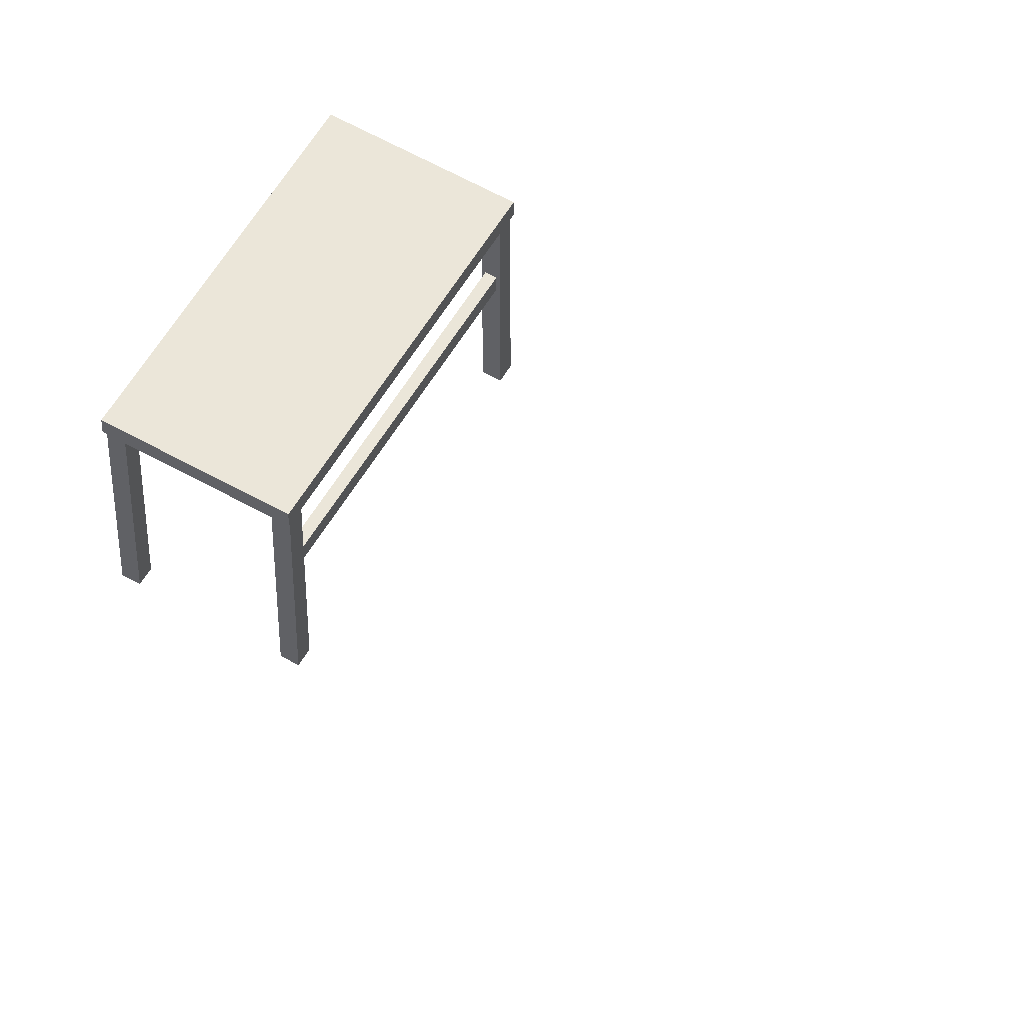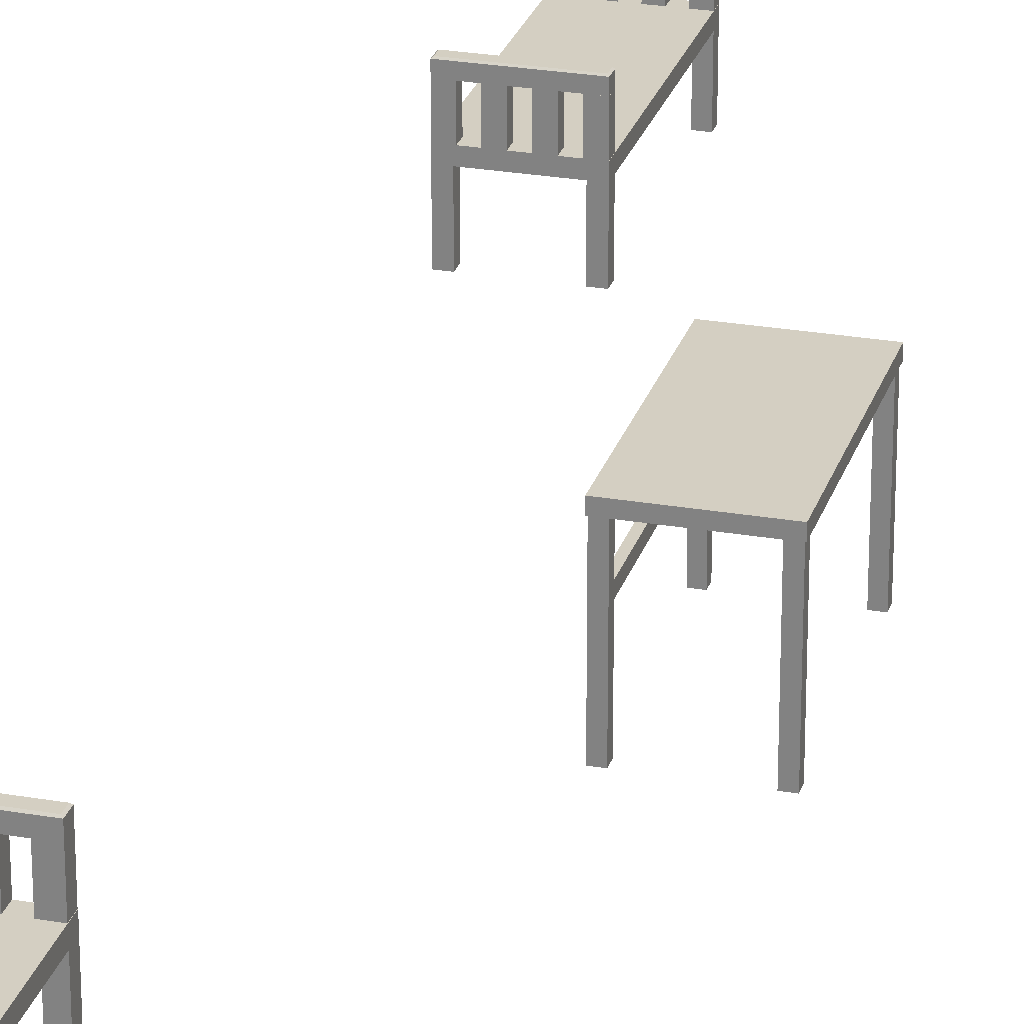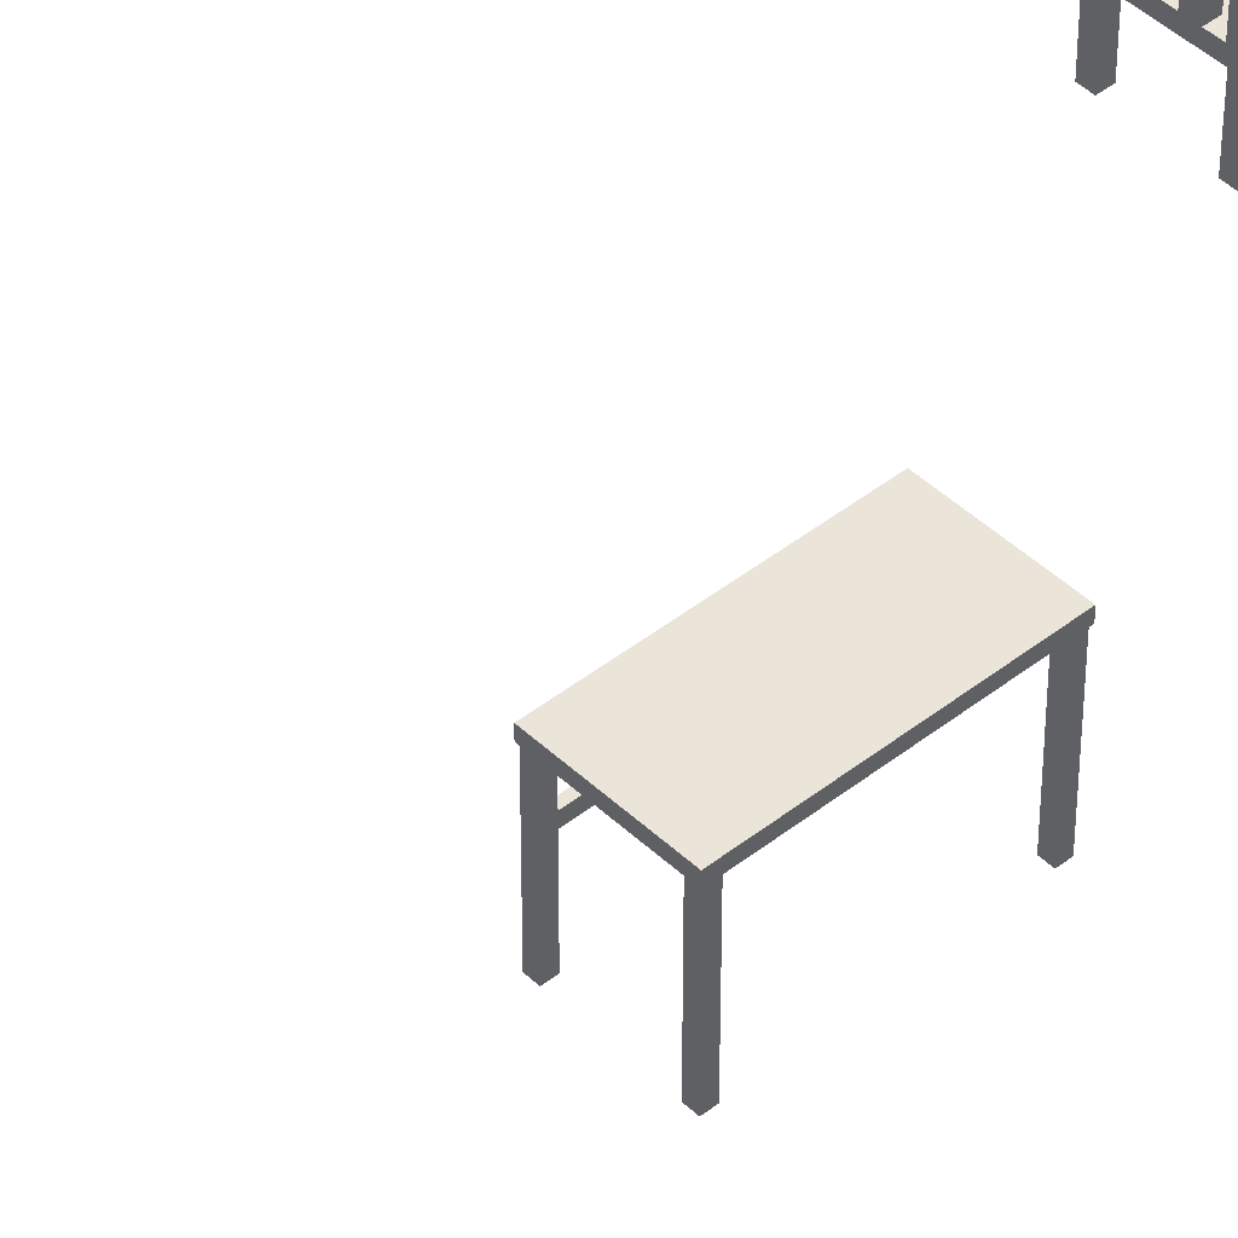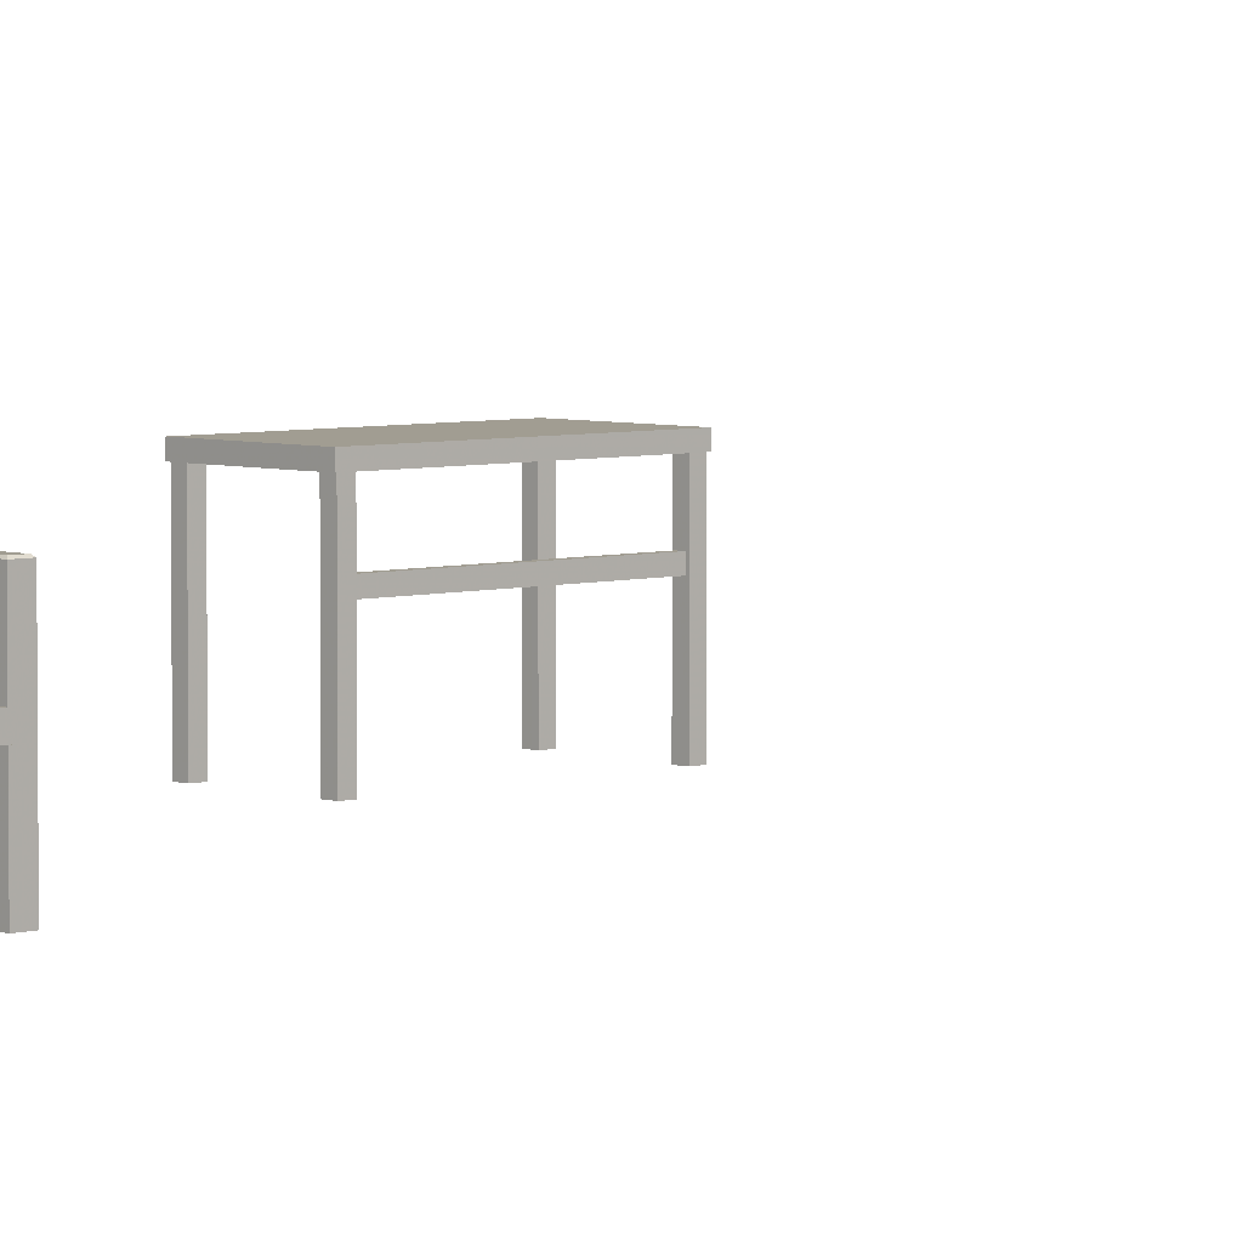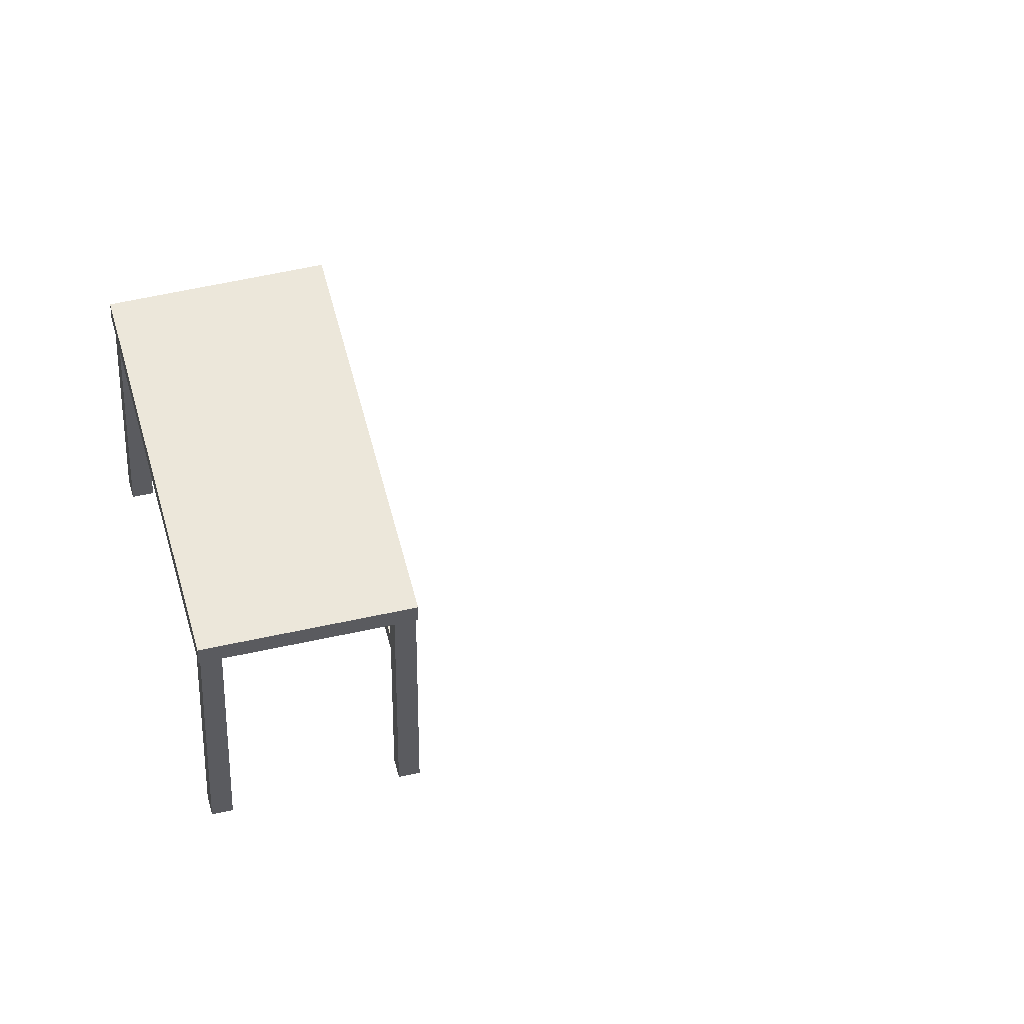
<metadata>
{"format":"obj","ext":"obj","renderer":"f3d","projection":"perspective","resolution":1024,"background":"white","views":[{"elev":57.6,"azim":-149.5,"up":"+Y"},{"elev":25.7,"azim":15.6,"up":"+Y"},{"elev":44.7,"azim":47.5,"up":"+Y"},{"elev":4.7,"azim":-133.6,"up":"+Y"},{"elev":53.9,"azim":166.5,"up":"+Y"}]}
</metadata>
<code>
o Cube.016_Cube.003
v 2.996 1.023 4.314
v 2.996 1.023 2.686
v 3.811 1.023 2.686
v 3.811 1.023 4.314
v 2.996 1.103 4.314
v 2.996 1.103 2.686
v 3.811 1.103 2.686
v 3.811 1.103 4.314
f 5 6 2 1
f 6 7 3 2
f 7 8 4 3
f 8 5 1 4
f 1 2 3 4
f 8 7 6 5
o Cube.017_Cube.021
v 3.002 1.024 4.3
v 3.002 1.024 4.22
v 3.082 1.024 4.22
v 3.082 1.024 4.3
v 3.002 -1.9e-05 4.3
v 3.002 -1.9e-05 4.22
v 3.082 -1.9e-05 4.22
v 3.082 -1.9e-05 4.3
f 13 14 10 9
f 14 15 11 10
f 15 16 12 11
f 16 13 9 12
f 9 10 11 12
f 16 15 14 13
o Cube.018_Cube.022
v 3.722 1.024 4.3
v 3.722 1.024 4.22
v 3.802 1.024 4.22
v 3.802 1.024 4.3
v 3.722 -1.9e-05 4.3
v 3.722 -1.9e-05 4.22
v 3.802 -1.9e-05 4.22
v 3.802 -1.9e-05 4.3
f 21 22 18 17
f 22 23 19 18
f 23 24 20 19
f 24 21 17 20
f 17 18 19 20
f 24 23 22 21
o Cube.019
v 3.722 1.024 2.78
v 3.722 1.024 2.7
v 3.802 1.024 2.7
v 3.802 1.024 2.78
v 3.722 -1.9e-05 2.78
v 3.722 -1.9e-05 2.7
v 3.802 -1.9e-05 2.7
v 3.802 -1.9e-05 2.78
f 29 30 26 25
f 30 31 27 26
f 31 32 28 27
f 32 29 25 28
f 25 26 27 28
f 32 31 30 29
o Cube.020
v 3.002 1.024 2.78
v 3.002 1.024 2.7
v 3.082 1.024 2.7
v 3.082 1.024 2.78
v 3.002 -1.9e-05 2.78
v 3.002 -1.9e-05 2.7
v 3.082 -1.9e-05 2.7
v 3.082 -1.9e-05 2.78
f 37 38 34 33
f 38 39 35 34
f 39 40 36 35
f 40 37 33 36
f 33 34 35 36
f 40 39 38 37
o Cube.021_Cube.023
v 3.018 0.6228 4.3
v 3.018 0.6228 2.7
v 3.067 0.6228 2.7
v 3.067 0.6228 4.3
v 3.018 0.7028 4.3
v 3.018 0.7028 2.7
v 3.067 0.7028 2.7
v 3.067 0.7028 4.3
f 45 46 42 41
f 46 47 43 42
f 47 48 44 43
f 48 45 41 44
f 41 42 43 44
f 48 47 46 45
o Cube.022_Cube.024
v 1.164 0.6 0.03551
v 1.164 0.6 -1.964
v 1.964 0.6 -1.964
v 1.964 0.6 0.03551
v 1.164 0.5 0.03551
v 1.164 0.5 -1.964
v 1.964 0.5 -1.964
v 1.964 0.5 0.03551
f 53 54 50 49
f 54 55 51 50
f 55 56 52 51
f 56 53 49 52
f 49 50 51 52
f 56 55 54 53
o Cube.023_Cube.025
v 1.164 0.5 0.03551
v 1.164 0.5 -0.06449
v 1.264 0.5 -0.06449
v 1.264 0.5 0.03551
v 1.164 -0 0.03551
v 1.164 -0 -0.06449
v 1.264 -0 -0.06449
v 1.264 -0 0.03551
f 61 62 58 57
f 62 63 59 58
f 63 64 60 59
f 64 61 57 60
f 57 58 59 60
f 64 63 62 61
o Cube.024_Cube.026
v 1.864 0.5 0.03551
v 1.864 0.5 -0.06449
v 1.964 0.5 -0.06449
v 1.964 0.5 0.03551
v 1.864 -0 0.03551
v 1.864 -0 -0.06449
v 1.964 -0 -0.06449
v 1.964 -0 0.03551
f 69 70 66 65
f 70 71 67 66
f 71 72 68 67
f 72 69 65 68
f 65 66 67 68
f 72 71 70 69
o Cube.025_Cube.027
v 1.864 0.5 -1.864
v 1.864 0.5 -1.964
v 1.964 0.5 -1.964
v 1.964 0.5 -1.864
v 1.864 -0 -1.864
v 1.864 -0 -1.964
v 1.964 -0 -1.964
v 1.964 -0 -1.864
f 77 78 74 73
f 78 79 75 74
f 79 80 76 75
f 80 77 73 76
f 73 74 75 76
f 80 79 78 77
o Cube.026_Cube.028
v 1.164 0.5 -1.864
v 1.164 0.5 -1.964
v 1.264 0.5 -1.964
v 1.264 0.5 -1.864
v 1.164 -0 -1.864
v 1.164 -0 -1.964
v 1.264 -0 -1.964
v 1.264 -0 -1.864
f 85 86 82 81
f 86 87 83 82
f 87 88 84 83
f 88 85 81 84
f 81 82 83 84
f 88 87 86 85
o Cube.027_Cube.039
v 1.164 0.9 -1.864
v 1.164 0.9 -1.964
v 1.278 0.9 -1.964
v 1.278 0.9 -1.864
v 1.164 0.6 -1.864
v 1.164 0.6 -1.964
v 1.278 0.6 -1.964
v 1.278 0.6 -1.864
f 93 94 90 89
f 94 95 91 90
f 95 96 92 91
f 96 93 89 92
f 89 90 91 92
f 96 95 94 93
o Cube.028_Cube.040
v 1.848 0.9 -1.864
v 1.848 0.9 -1.964
v 1.963 0.9 -1.964
v 1.963 0.9 -1.864
v 1.848 0.6 -1.864
v 1.848 0.6 -1.964
v 1.963 0.6 -1.964
v 1.963 0.6 -1.864
f 101 102 98 97
f 102 103 99 98
f 103 104 100 99
f 104 101 97 100
f 97 98 99 100
f 104 103 102 101
o Cube.029_Cube.041
v 1.62 0.9 -1.864
v 1.62 0.9 -1.964
v 1.734 0.9 -1.964
v 1.734 0.9 -1.864
v 1.62 0.6 -1.864
v 1.62 0.6 -1.964
v 1.734 0.6 -1.964
v 1.734 0.6 -1.864
f 109 110 106 105
f 110 111 107 106
f 111 112 108 107
f 112 109 105 108
f 105 106 107 108
f 112 111 110 109
o Cube.030_Cube.042
v 1.392 0.9 -1.864
v 1.392 0.9 -1.964
v 1.506 0.9 -1.964
v 1.506 0.9 -1.864
v 1.392 0.6 -1.864
v 1.392 0.6 -1.964
v 1.506 0.6 -1.964
v 1.506 0.6 -1.864
f 117 118 114 113
f 118 119 115 114
f 119 120 116 115
f 120 117 113 116
f 113 114 115 116
f 120 119 118 117
o Cube.031_Cube.043
v 1.175 0.9 -1.874
v 1.175 0.9 -1.954
v 1.951 0.9 -1.954
v 1.951 0.9 -1.874
v 1.175 1 -1.874
v 1.175 1 -1.954
v 1.951 1 -1.954
v 1.951 1 -1.874
v 1.175 0.9 -1.864
v 1.951 0.9 -1.864
v 1.175 0.99 -1.864
v 1.951 0.99 -1.864
v 1.175 0.9 -1.964
v 1.951 0.9 -1.964
v 1.175 0.99 -1.964
v 1.951 0.99 -1.964
v 1.164 0.9 -1.874
v 1.164 0.9 -1.954
v 1.164 0.99 -1.874
v 1.164 0.99 -1.954
v 1.164 0.9 -1.864
v 1.164 0.99 -1.864
v 1.164 0.9 -1.964
v 1.164 0.99 -1.964
v 1.951 0.99 -1.964
v 1.963 0.9 -1.954
v 1.963 0.9 -1.874
v 1.963 0.99 -1.954
v 1.963 0.99 -1.874
v 1.963 0.9 -1.864
v 1.963 0.99 -1.864
v 1.963 0.9 -1.964
v 1.963 0.99 -1.964
v 1.963 0.99 -1.964
f 135 136 145 144
f 123 122 133 134
f 123 134 152 146
f 121 124 130 129
f 121 122 123 124
f 128 127 126 125
f 132 131 129 130
f 128 125 131 132
f 128 132 151
f 133 122 138 143
f 135 136 134 133
f 145 136 153 154
f 126 127 136 135
f 135 144 126
f 139 140 138 137
f 139 137 141 142
f 138 140 144 143
f 135 133 143 144
f 131 125 142
f 121 129 141 137
f 129 131 142 141
f 122 121 137 138
f 125 126 140 139
f 139 142 125
f 140 126 144
f 148 149 147 146
f 147 149 151 150
f 148 146 152 153
f 134 136 153 152
f 151 149 128
f 130 124 147 150
f 132 130 150 151
f 124 123 146 147
f 127 128 149 148
f 153 136 127
f 148 154 127
o Cube.032_Cube.034
v 1.175 0.9 0.0255
v 1.175 0.9 -0.0545
v 1.951 0.9 -0.0545
v 1.951 0.9 0.0255
v 1.175 1 0.0255
v 1.175 1 -0.0545
v 1.951 1 -0.0545
v 1.951 1 0.0255
v 1.175 0.9 0.03551
v 1.951 0.9 0.03551
v 1.175 0.99 0.03551
v 1.951 0.99 0.03551
v 1.175 0.9 -0.06449
v 1.951 0.9 -0.06449
v 1.175 0.99 -0.06449
v 1.951 0.99 -0.06449
v 1.164 0.9 0.0255
v 1.164 0.9 -0.0545
v 1.164 0.99 0.0255
v 1.164 0.99 -0.0545
v 1.164 0.9 0.03551
v 1.164 0.99 0.03551
v 1.164 0.9 -0.06449
v 1.164 0.99 -0.06449
v 1.951 0.99 -0.06449
v 1.963 0.9 -0.0545
v 1.963 0.9 0.0255
v 1.963 0.99 -0.0545
v 1.963 0.99 0.0255
v 1.963 0.9 0.03551
v 1.963 0.99 0.03551
v 1.963 0.9 -0.06449
v 1.963 0.99 -0.06449
v 1.963 0.99 -0.06449
f 169 170 179 178
f 157 156 167 168
f 157 168 186 180
f 155 158 164 163
f 155 156 157 158
f 162 161 160 159
f 166 165 163 164
f 162 159 165 166
f 162 166 185
f 167 156 172 177
f 169 170 168 167
f 179 170 187 188
f 160 161 170 169
f 169 178 160
f 173 174 172 171
f 173 171 175 176
f 172 174 178 177
f 169 167 177 178
f 165 159 176
f 155 163 175 171
f 163 165 176 175
f 156 155 171 172
f 159 160 174 173
f 173 176 159
f 174 160 178
f 182 183 181 180
f 181 183 185 184
f 182 180 186 187
f 168 170 187 186
f 185 183 162
f 164 158 181 184
f 166 164 184 185
f 158 157 180 181
f 161 162 183 182
f 187 170 161
f 182 188 161
o Cube.033_Cube.035
v 1.392 0.9 0.03551
v 1.392 0.9 -0.06449
v 1.506 0.9 -0.06449
v 1.506 0.9 0.03551
v 1.392 0.6 0.03551
v 1.392 0.6 -0.06449
v 1.506 0.6 -0.06449
v 1.506 0.6 0.03551
f 193 194 190 189
f 194 195 191 190
f 195 196 192 191
f 196 193 189 192
f 189 190 191 192
f 196 195 194 193
o Cube.034_Cube.036
v 1.62 0.9 0.03551
v 1.62 0.9 -0.06449
v 1.734 0.9 -0.06449
v 1.734 0.9 0.03551
v 1.62 0.6 0.03551
v 1.62 0.6 -0.06449
v 1.734 0.6 -0.06449
v 1.734 0.6 0.03551
f 201 202 198 197
f 202 203 199 198
f 203 204 200 199
f 204 201 197 200
f 197 198 199 200
f 204 203 202 201
o Cube.035_Cube.037
v 1.848 0.9 0.03551
v 1.848 0.9 -0.06449
v 1.963 0.9 -0.06449
v 1.963 0.9 0.03551
v 1.848 0.6 0.03551
v 1.848 0.6 -0.06449
v 1.963 0.6 -0.06449
v 1.963 0.6 0.03551
f 209 210 206 205
f 210 211 207 206
f 211 212 208 207
f 212 209 205 208
f 205 206 207 208
f 212 211 210 209
o Cube.036_Cube.038
v 1.164 0.9 0.03551
v 1.164 0.9 -0.06449
v 1.278 0.9 -0.06449
v 1.278 0.9 0.03551
v 1.164 0.6 0.03551
v 1.164 0.6 -0.06449
v 1.278 0.6 -0.06449
v 1.278 0.6 0.03551
f 217 218 214 213
f 218 219 215 214
f 219 220 216 215
f 220 217 213 216
f 213 214 215 216
f 220 219 218 217
o Cube.037_Cube.044
v 1.146 0.9 6.879
v 1.146 0.9 6.799
v 1.922 0.9 6.799
v 1.922 0.9 6.879
v 1.146 1 6.879
v 1.146 1 6.799
v 1.922 1 6.799
v 1.922 1 6.879
v 1.146 0.9 6.889
v 1.922 0.9 6.889
v 1.146 0.99 6.889
v 1.922 0.99 6.889
v 1.146 0.9 6.789
v 1.922 0.9 6.789
v 1.146 0.99 6.789
v 1.922 0.99 6.789
v 1.134 0.9 6.879
v 1.134 0.9 6.799
v 1.134 0.99 6.879
v 1.134 0.99 6.799
v 1.134 0.9 6.889
v 1.134 0.99 6.889
v 1.134 0.9 6.789
v 1.134 0.99 6.789
v 1.922 0.99 6.789
v 1.933 0.9 6.799
v 1.933 0.9 6.879
v 1.933 0.99 6.799
v 1.933 0.99 6.879
v 1.933 0.9 6.889
v 1.933 0.99 6.889
v 1.933 0.9 6.789
v 1.933 0.99 6.789
v 1.933 0.99 6.789
f 235 236 245 244
f 223 222 233 234
f 223 234 252 246
f 221 224 230 229
f 221 222 223 224
f 228 227 226 225
f 232 231 229 230
f 228 225 231 232
f 228 232 251
f 233 222 238 243
f 235 236 234 233
f 245 236 253 254
f 226 227 236 235
f 235 244 226
f 239 240 238 237
f 239 237 241 242
f 238 240 244 243
f 235 233 243 244
f 231 225 242
f 221 229 241 237
f 229 231 242 241
f 222 221 237 238
f 225 226 240 239
f 239 242 225
f 240 226 244
f 248 249 247 246
f 247 249 251 250
f 248 246 252 253
f 234 236 253 252
f 251 249 228
f 230 224 247 250
f 232 230 250 251
f 224 223 246 247
f 227 228 249 248
f 253 236 227
f 248 254 227
o Cube.038_Cube.045
v 1.362 0.9 6.889
v 1.362 0.9 6.789
v 1.477 0.9 6.789
v 1.477 0.9 6.889
v 1.362 0.6 6.889
v 1.362 0.6 6.789
v 1.477 0.6 6.789
v 1.477 0.6 6.889
f 259 260 256 255
f 260 261 257 256
f 261 262 258 257
f 262 259 255 258
f 255 256 257 258
f 262 261 260 259
o Cube.039_Cube.046
v 1.591 0.9 6.889
v 1.591 0.9 6.789
v 1.705 0.9 6.789
v 1.705 0.9 6.889
v 1.591 0.6 6.889
v 1.591 0.6 6.789
v 1.705 0.6 6.789
v 1.705 0.6 6.889
f 267 268 264 263
f 268 269 265 264
f 269 270 266 265
f 270 267 263 266
f 263 264 265 266
f 270 269 268 267
o Cube.040_Cube.047
v 1.818 0.9 6.889
v 1.818 0.9 6.789
v 1.933 0.9 6.789
v 1.933 0.9 6.889
v 1.818 0.6 6.889
v 1.818 0.6 6.789
v 1.933 0.6 6.789
v 1.933 0.6 6.889
f 275 276 272 271
f 276 277 273 272
f 277 278 274 273
f 278 275 271 274
f 271 272 273 274
f 278 277 276 275
o Cube.041_Cube.048
v 1.134 0.9 6.889
v 1.134 0.9 6.789
v 1.248 0.9 6.789
v 1.248 0.9 6.889
v 1.134 0.6 6.889
v 1.134 0.6 6.789
v 1.248 0.6 6.789
v 1.248 0.6 6.889
f 283 284 280 279
f 284 285 281 280
f 285 286 282 281
f 286 283 279 282
f 279 280 281 282
f 286 285 284 283
o Cube.042_Cube.049
v 1.135 0.5 6.889
v 1.135 0.5 6.789
v 1.235 0.5 6.789
v 1.235 0.5 6.889
v 1.135 -0 6.889
v 1.135 -0 6.789
v 1.235 -0 6.789
v 1.235 -0 6.889
f 291 292 288 287
f 292 293 289 288
f 293 294 290 289
f 294 291 287 290
f 287 288 289 290
f 294 293 292 291
o Cube.043_Cube.050
v 1.835 0.5 6.889
v 1.835 0.5 6.789
v 1.935 0.5 6.789
v 1.935 0.5 6.889
v 1.835 -0 6.889
v 1.835 -0 6.789
v 1.935 -0 6.789
v 1.935 -0 6.889
f 299 300 296 295
f 300 301 297 296
f 301 302 298 297
f 302 299 295 298
f 295 296 297 298
f 302 301 300 299
o Cube.044_Cube.051
v 1.835 0.5 8.789
v 1.835 0.5 8.689
v 1.935 0.5 8.689
v 1.935 0.5 8.789
v 1.835 -0 8.789
v 1.835 -0 8.689
v 1.935 -0 8.689
v 1.935 -0 8.789
f 307 308 304 303
f 308 309 305 304
f 309 310 306 305
f 310 307 303 306
f 303 304 305 306
f 310 309 308 307
o Cube.045_Cube.052
v 1.135 0.5 8.789
v 1.135 0.5 8.689
v 1.235 0.5 8.689
v 1.235 0.5 8.789
v 1.135 -0 8.789
v 1.135 -0 8.689
v 1.235 -0 8.689
v 1.235 -0 8.789
f 315 316 312 311
f 316 317 313 312
f 317 318 314 313
f 318 315 311 314
f 311 312 313 314
f 318 317 316 315
o Cube.046_Cube.053
v 1.135 0.6 8.789
v 1.135 0.6 6.789
v 1.935 0.6 6.789
v 1.935 0.6 8.789
v 1.135 0.5 8.789
v 1.135 0.5 6.789
v 1.935 0.5 6.789
v 1.935 0.5 8.789
f 323 324 320 319
f 324 325 321 320
f 325 326 322 321
f 326 323 319 322
f 319 320 321 322
f 326 325 324 323

</code>
